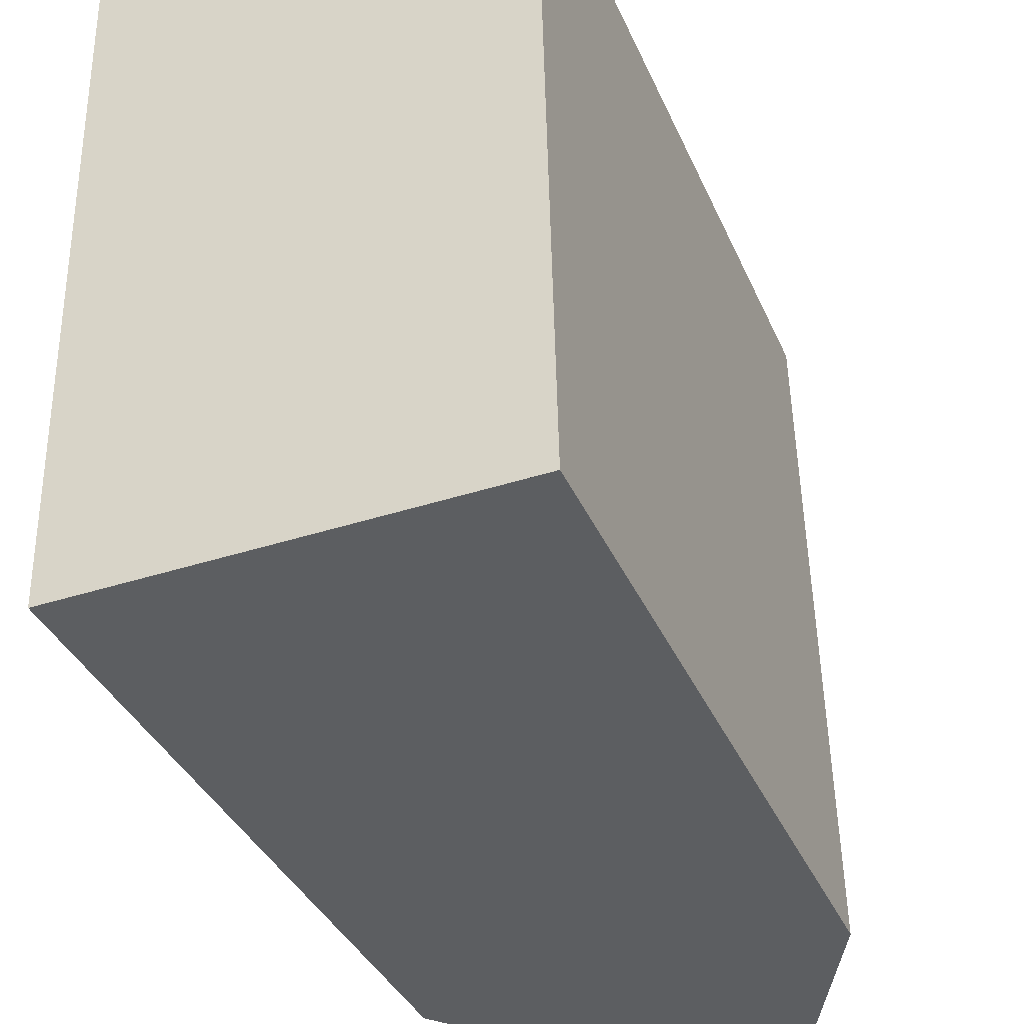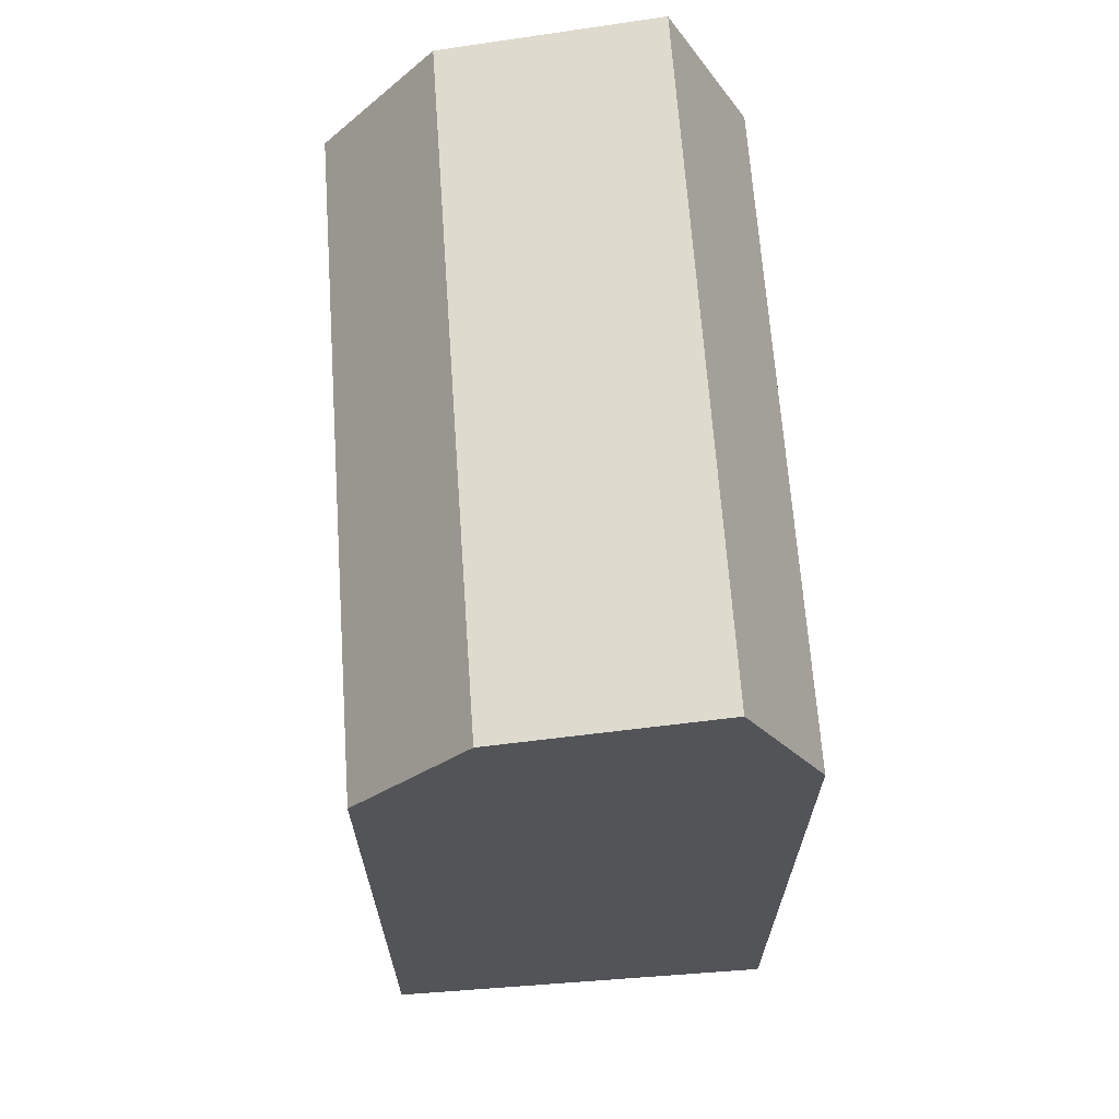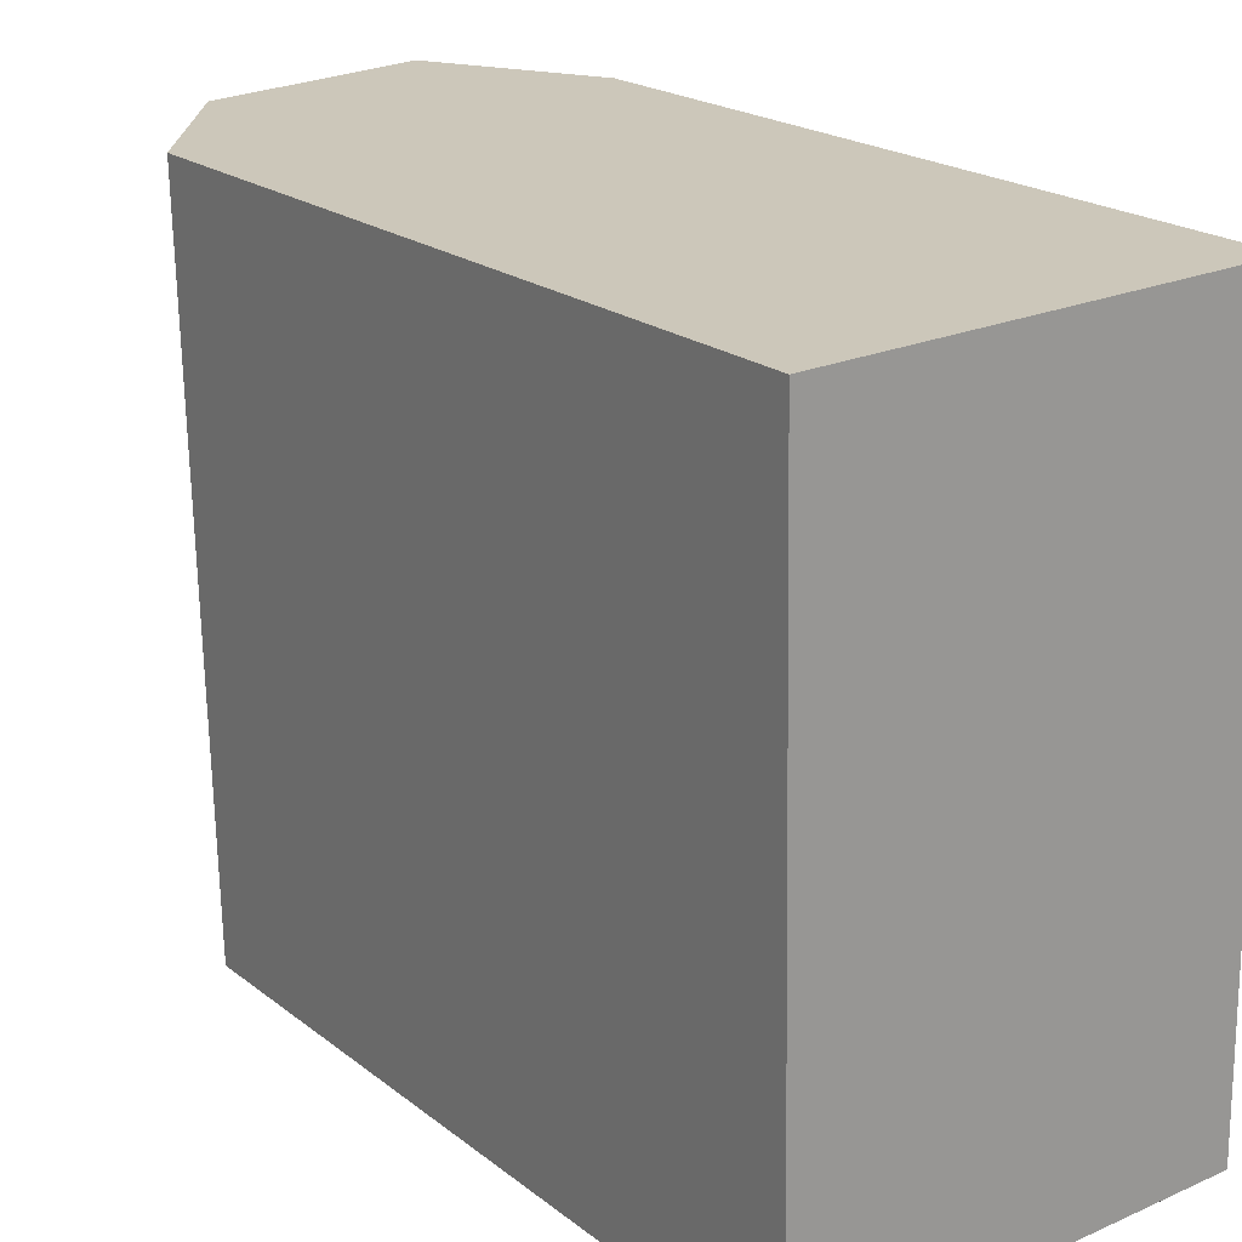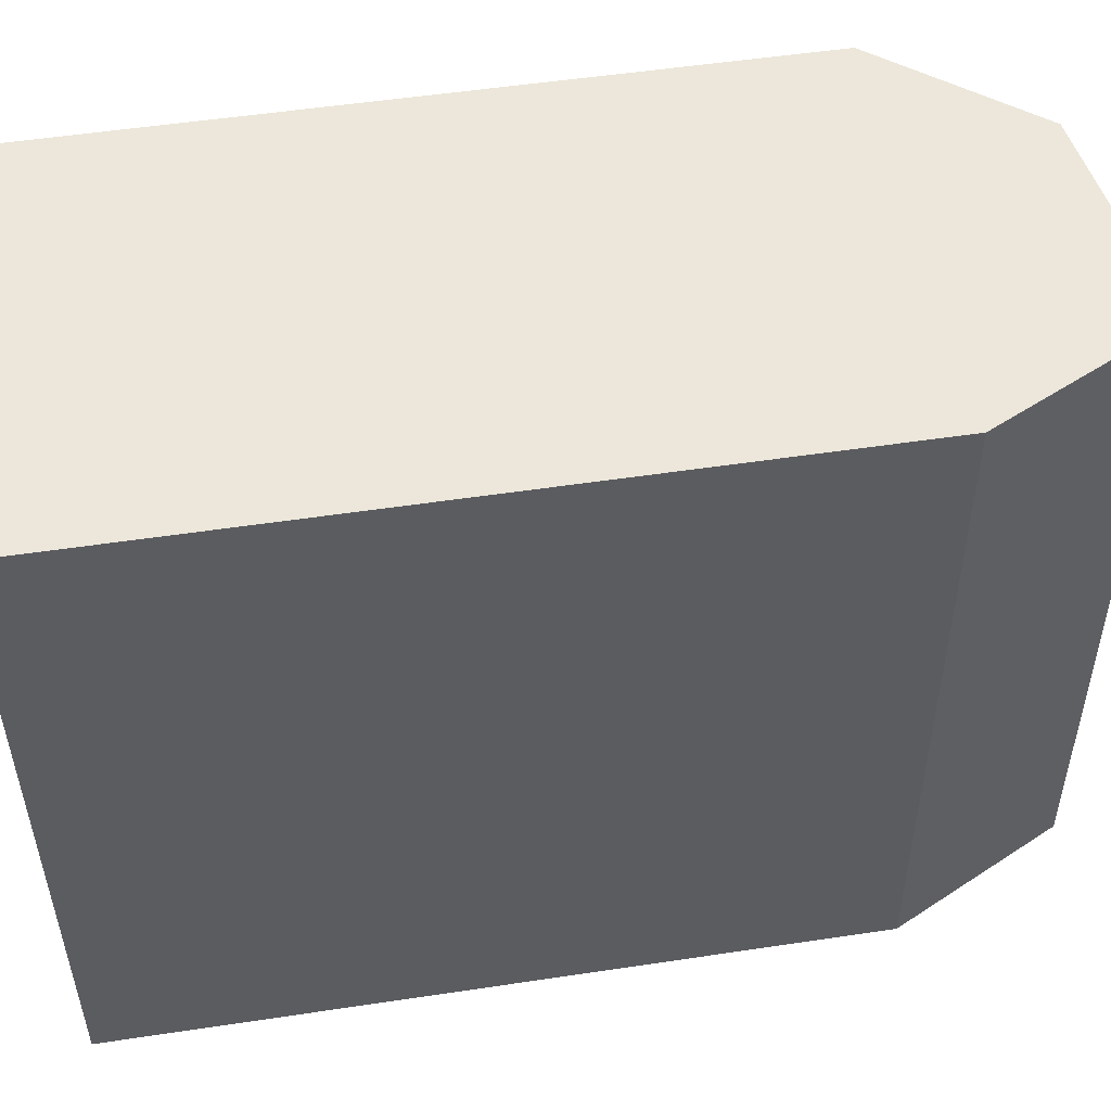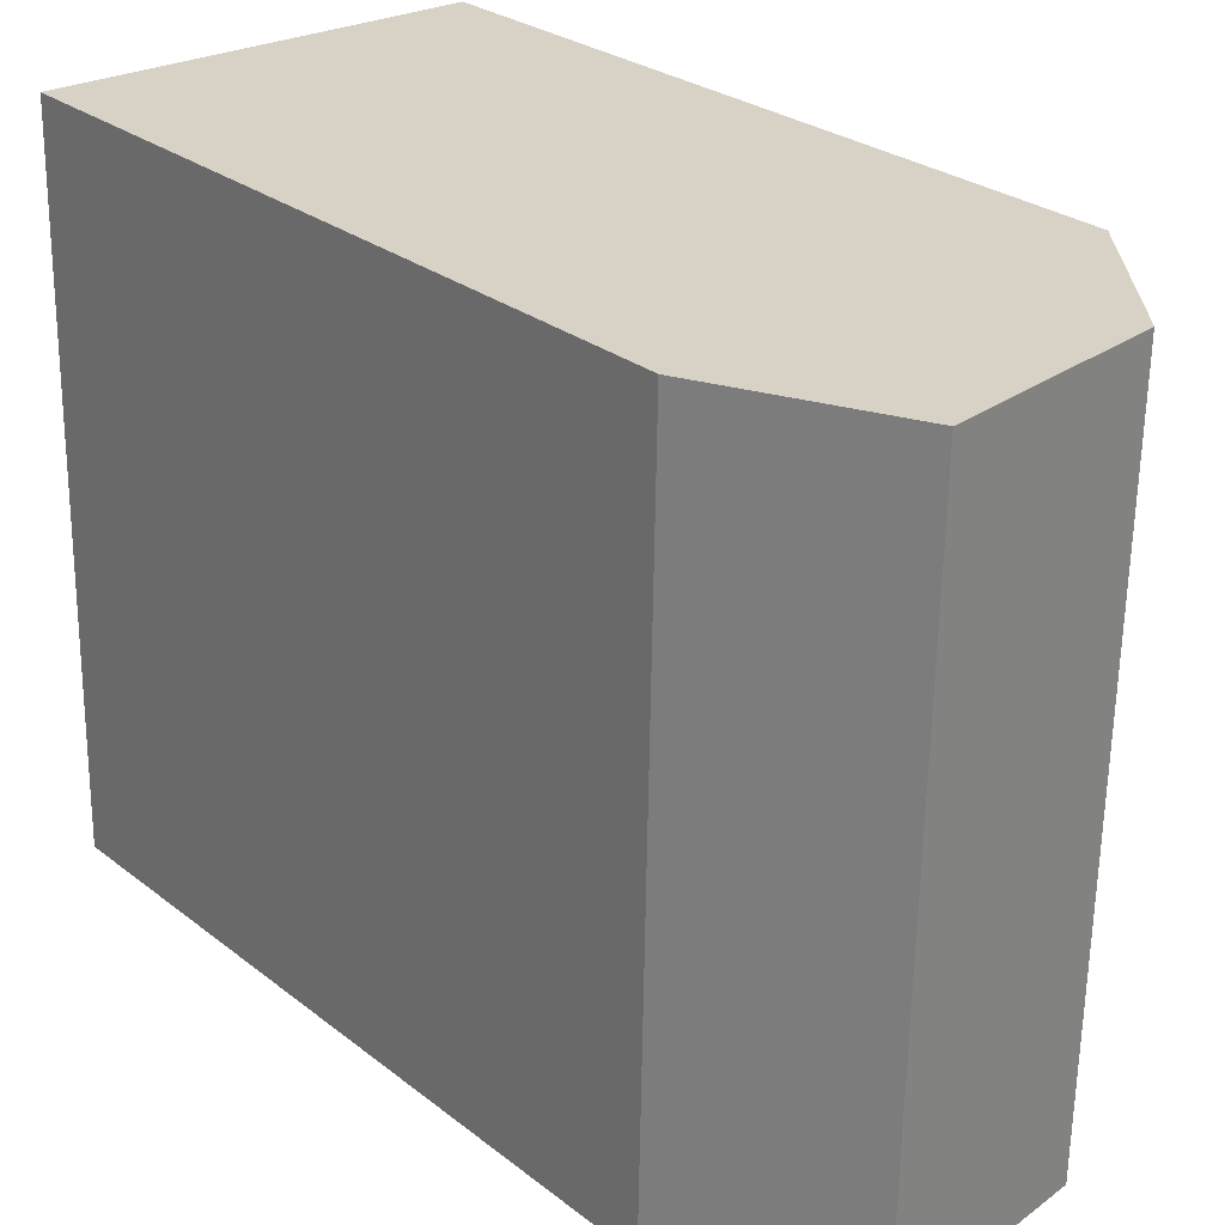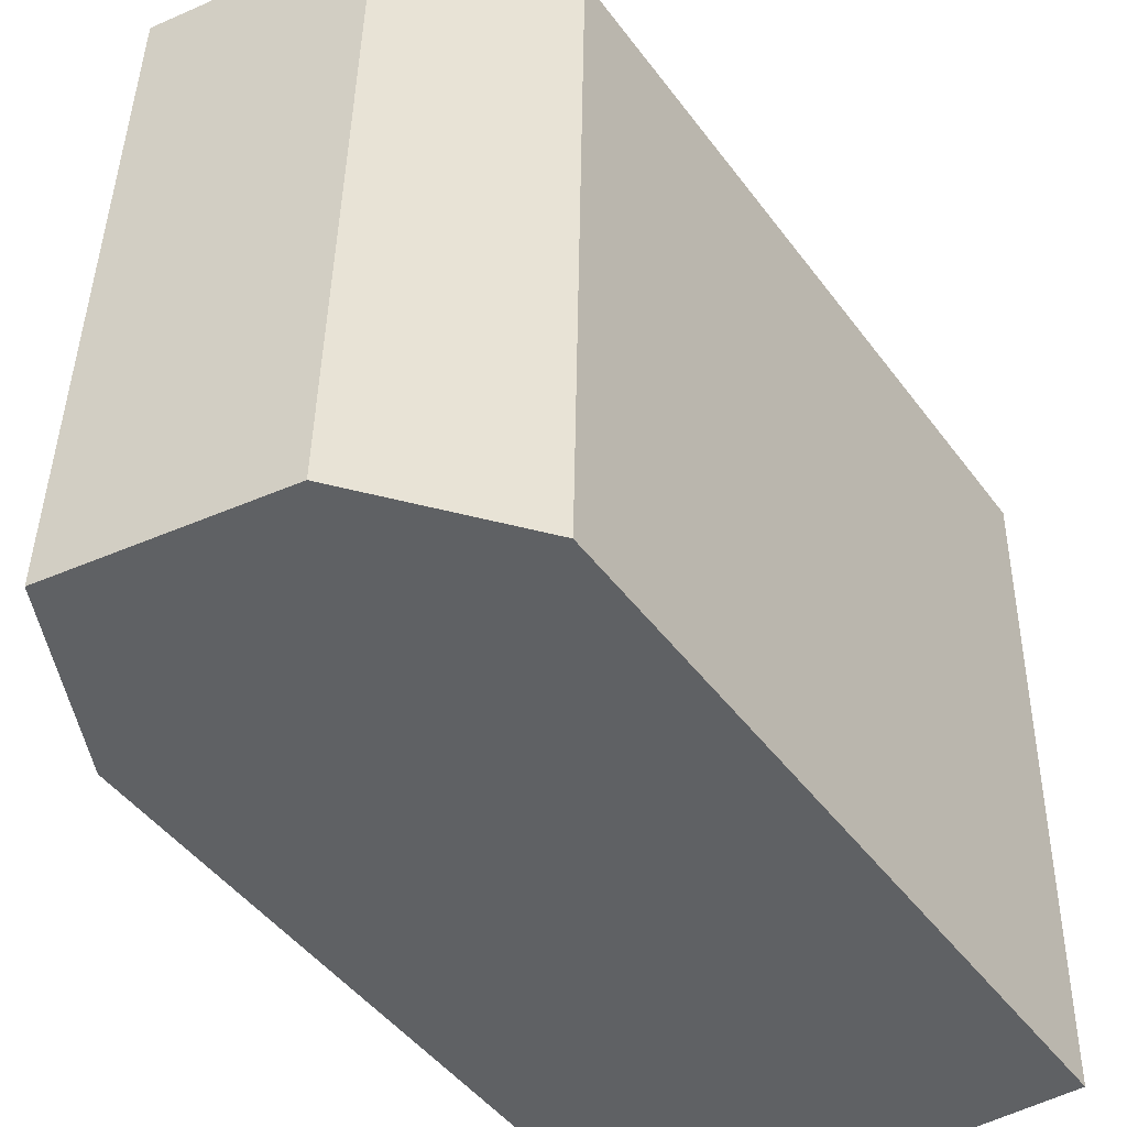
<metadata>
{"format":"obj","ext":"obj","renderer":"f3d","projection":"perspective","resolution":1024,"background":"white","views":[{"elev":-37.0,"azim":21.8,"up":"+Z"},{"elev":66.5,"azim":-5.2,"up":"+Y"},{"elev":21.0,"azim":-36.7,"up":"+Z"},{"elev":52.6,"azim":80.8,"up":"+Z"},{"elev":27.7,"azim":139.5,"up":"+Z"},{"elev":-47.1,"azim":-145.3,"up":"+Z"}]}
</metadata>
<code>
v  8.882 -9.73e-18 0.1589
v  11.5 1.108e-15 -18.09
v  11.12 -1.218e-17 0.199
v  3.049 -3.34e-18 0.05454
v  0 0 0
v  9.258 1.11e-15 -18.13
v  0.3752 1.12e-15 -18.29
v  3.424 1.117e-15 -18.24
v  3.049 23.2 0.0538
v  11.12 19.47 0.1983
v  8.883 24.02 0.1581
v  0.0004144 19.47 -0.0006162
v  11.5 19.47 -18.09
v  3.424 23.2 -18.24
v  9.258 24.02 -18.14
v  0.3756 19.47 -18.29
g defaultobject
f 1 2 3
f 2 1 4
f 2 4 5
f 2 5 6
f 6 5 7
f 6 7 8
f 9 10 11
f 10 9 12
f 10 12 3
f 3 12 1
f 1 12 5
f 1 5 4
f 13 14 15
f 14 13 16
f 16 13 2
f 16 2 7
f 7 2 8
f 8 2 6
f 12 7 5
f 7 12 16
f 2 10 3
f 10 2 13
f 16 9 14
f 9 16 12
f 14 11 15
f 11 14 9
f 15 10 13
f 10 15 11

</code>
